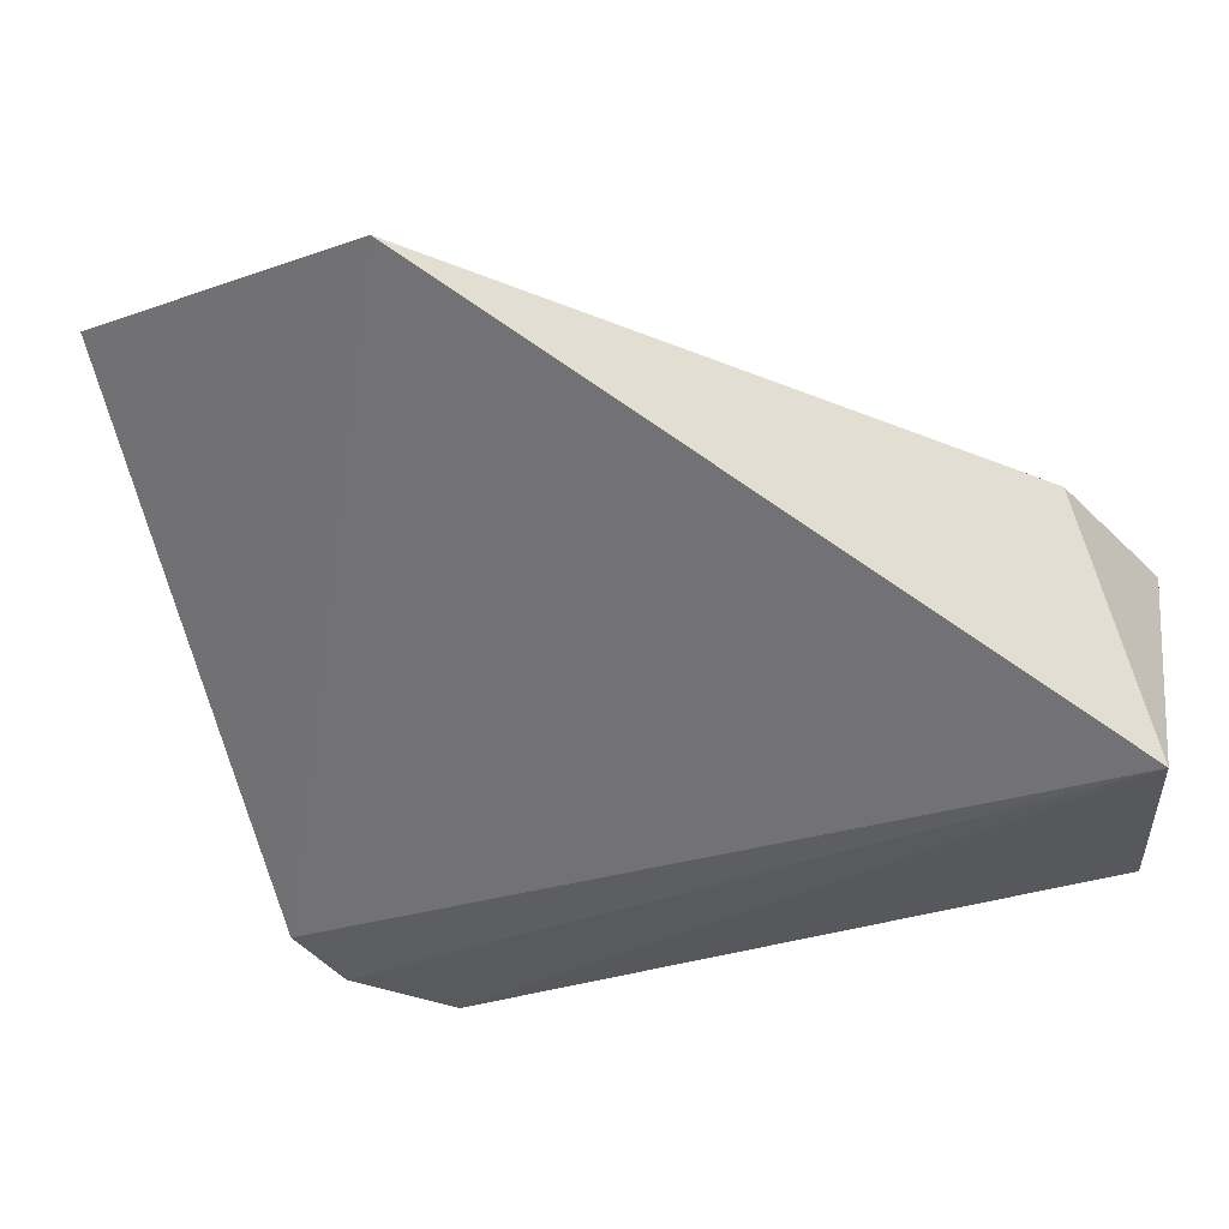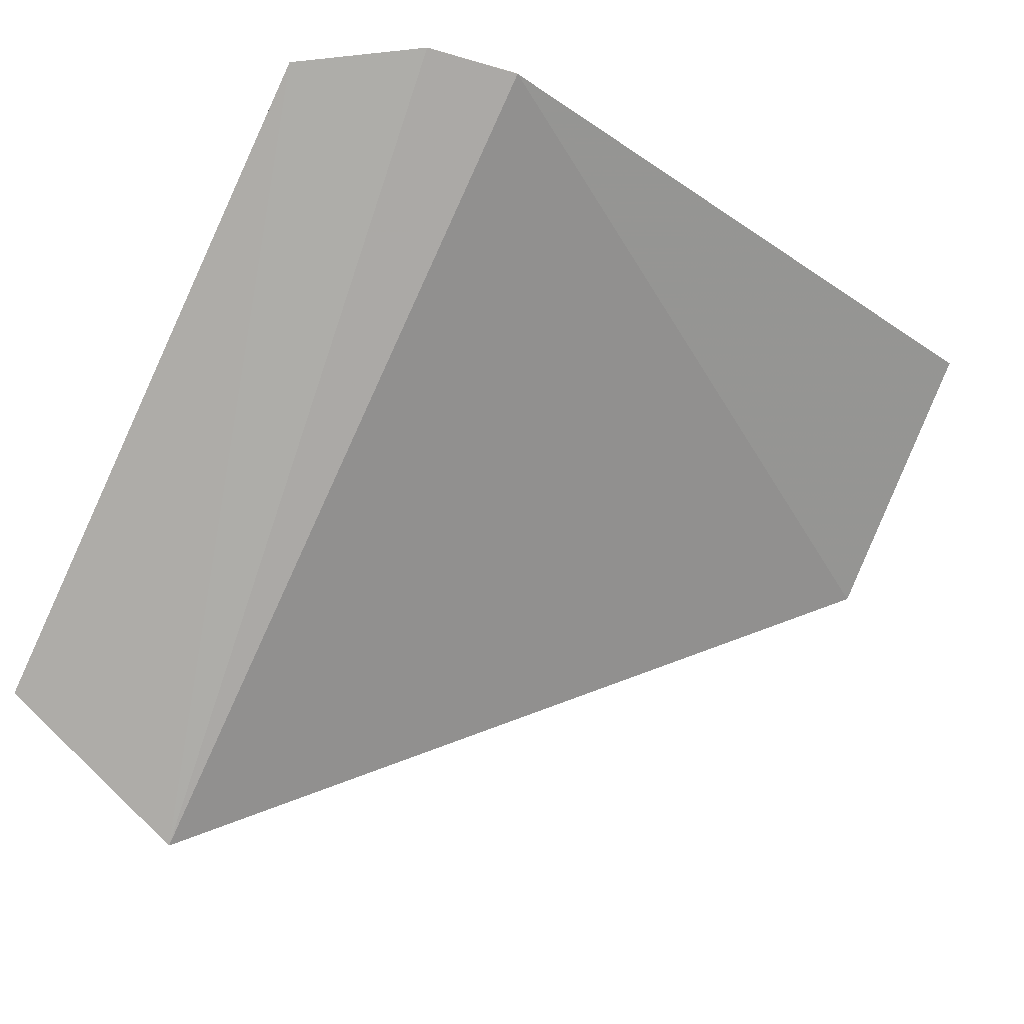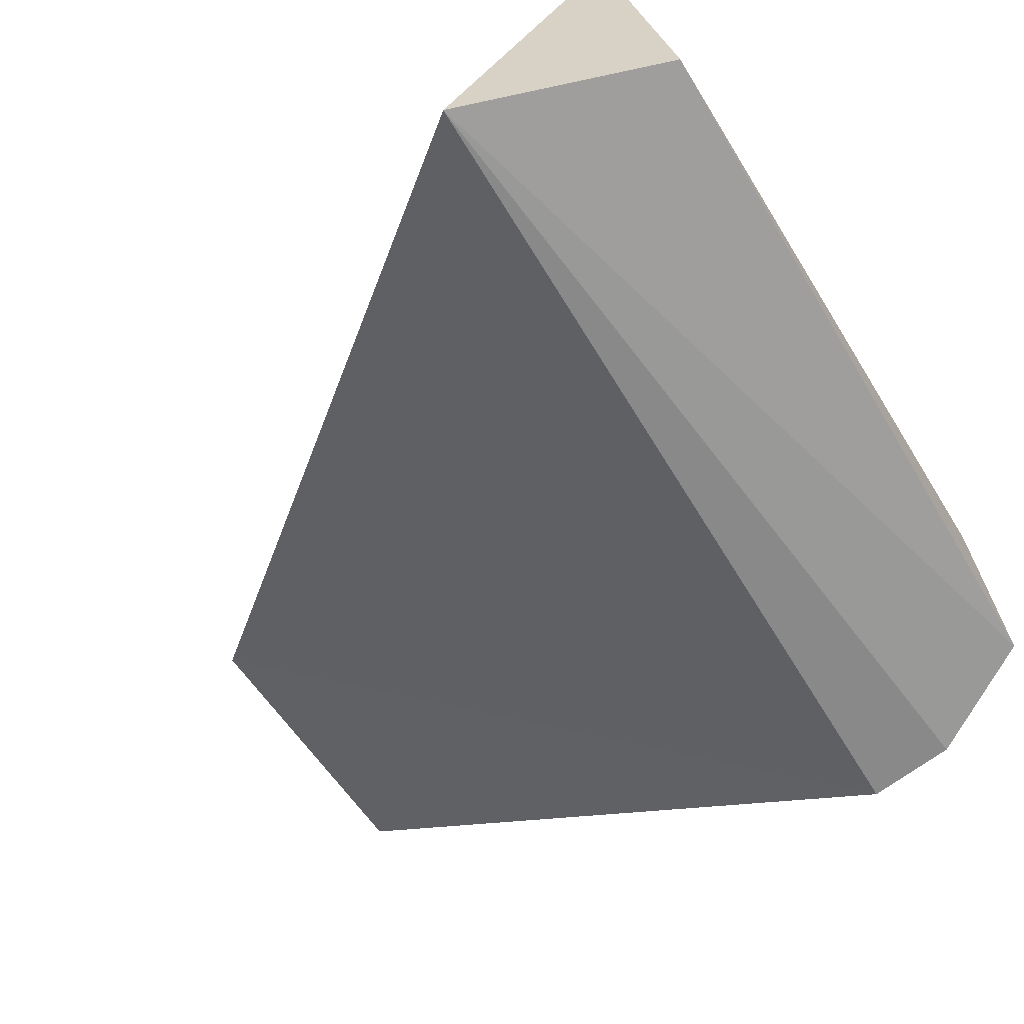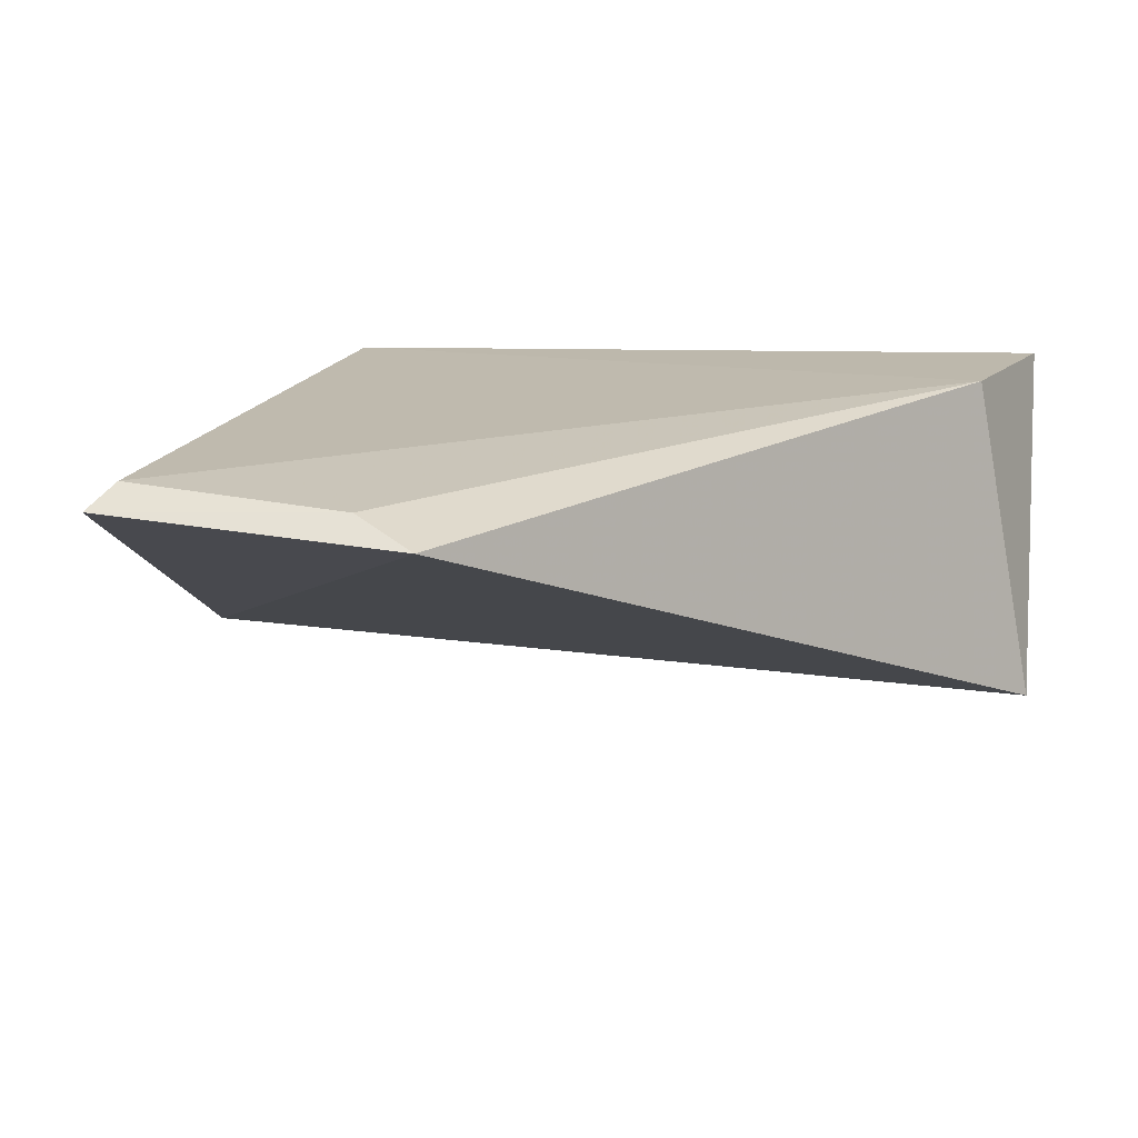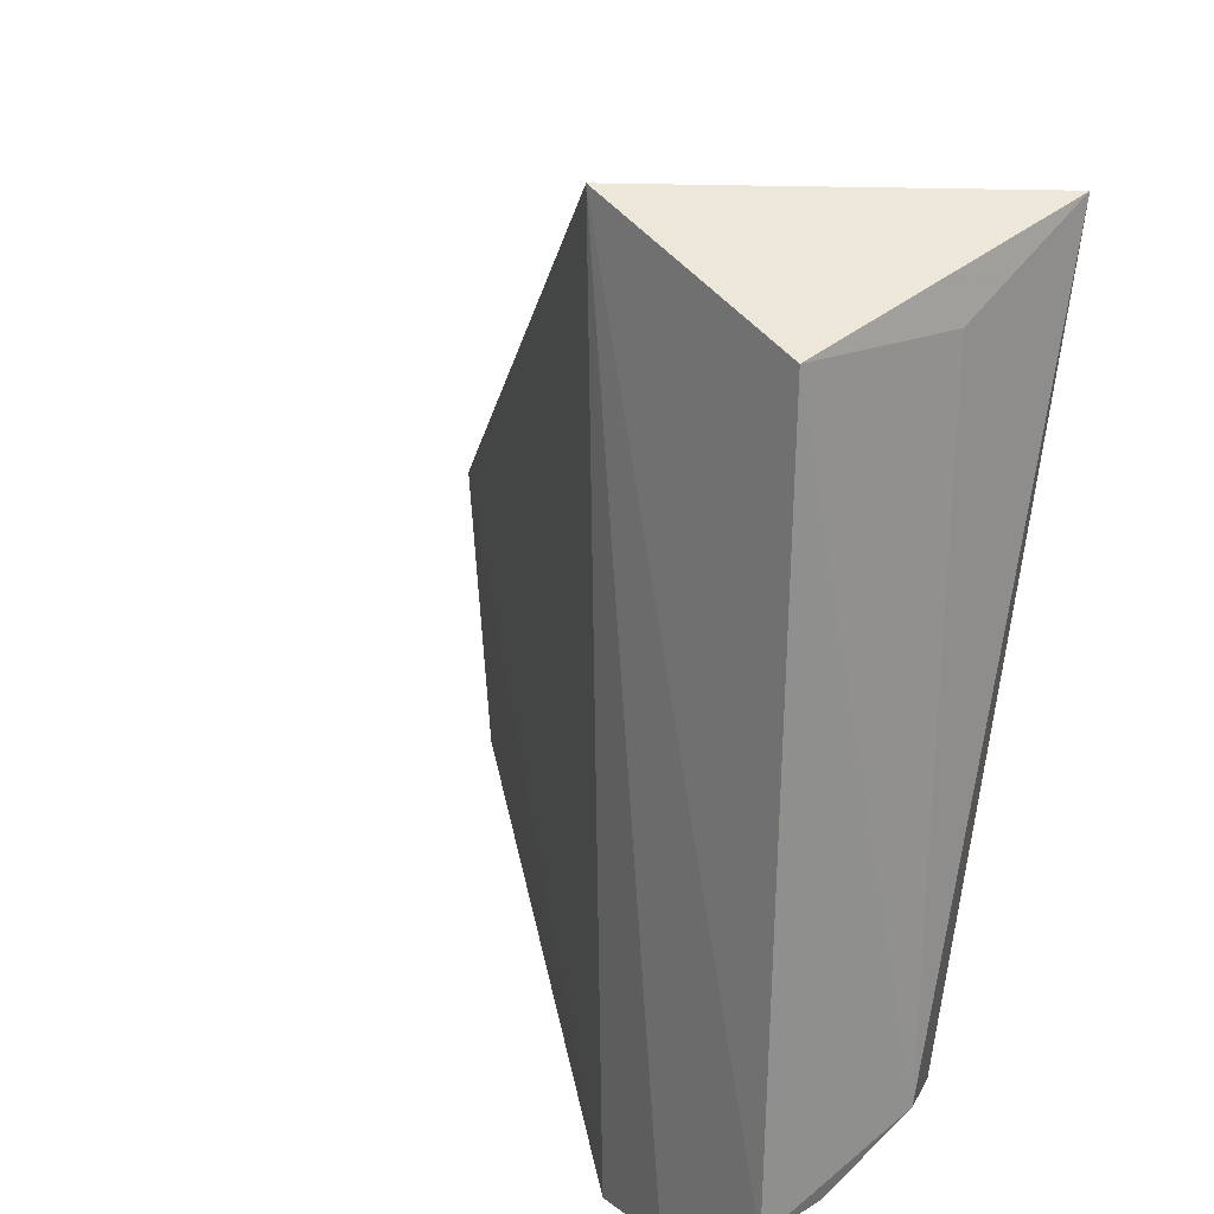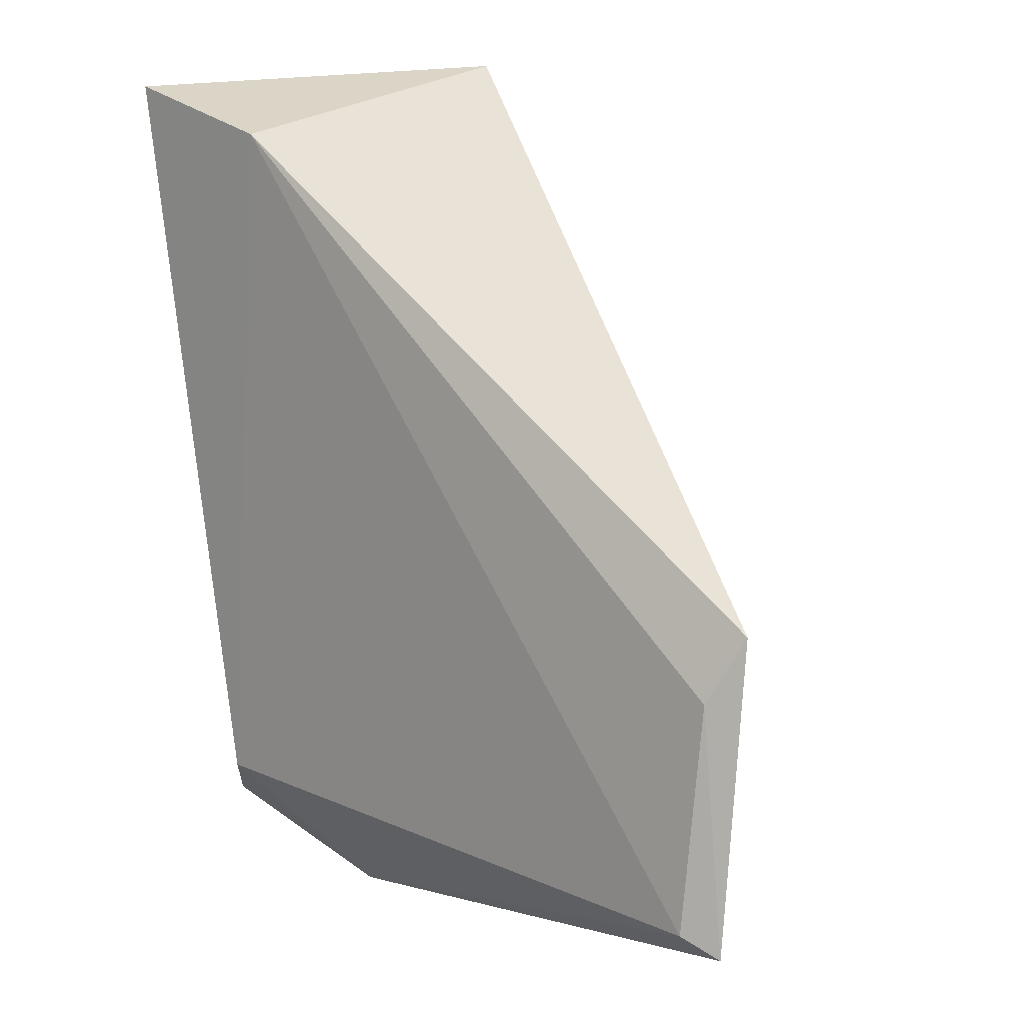
<metadata>
{"format":"obj","ext":"obj","renderer":"f3d","projection":"perspective","resolution":1024,"background":"white","views":[{"elev":-35.0,"azim":-65.1,"up":"+Y"},{"elev":-75.4,"azim":156.2,"up":"+Y"},{"elev":-67.0,"azim":32.3,"up":"+Y"},{"elev":16.5,"azim":-76.6,"up":"+Y"},{"elev":23.3,"azim":54.0,"up":"+Z"},{"elev":11.8,"azim":-135.4,"up":"+Z"}]}
</metadata>
<code>
v 0.07624 0.02581 0.02082
v 0.07705 0.01885 0.01933
v 0.07662 0.02027 0.002947
v 0.05824 0.02539 0.003508
v 0.05795 0.02509 0.01036
v 0.07185 0.01883 0.0008908
v 0.07344 0.02574 0.00437
v 0.07679 0.02227 0.004263
v 0.07217 0.01827 0.02125
v 0.05892 0.02588 0.003993
v 0.07666 0.01884 0.002731
v 0.07178 0.02287 0.001102
v 0.07672 0.0226 0.01912
v 0.07495 0.02436 0.003124
v 0.07217 0.02591 0.01982
v 0.05859 0.02563 0.008944
v 0.07394 0.01867 0.00117
v 0.07344 0.02252 0.001334
f 6 5 4
f 9 2 1
f 9 5 6
f 11 2 9
f 11 8 2
f 11 3 8
f 12 6 4
f 12 10 7
f 12 4 10
f 13 8 1
f 13 1 2
f 13 2 8
f 14 7 1
f 14 1 8
f 14 12 7
f 14 8 3
f 15 9 1
f 15 5 9
f 15 1 7
f 15 7 10
f 16 10 4
f 16 4 5
f 16 15 10
f 16 5 15
f 17 11 9
f 17 9 6
f 17 6 12
f 18 14 3
f 18 12 14
f 18 17 12
f 18 3 11
f 18 11 17

</code>
